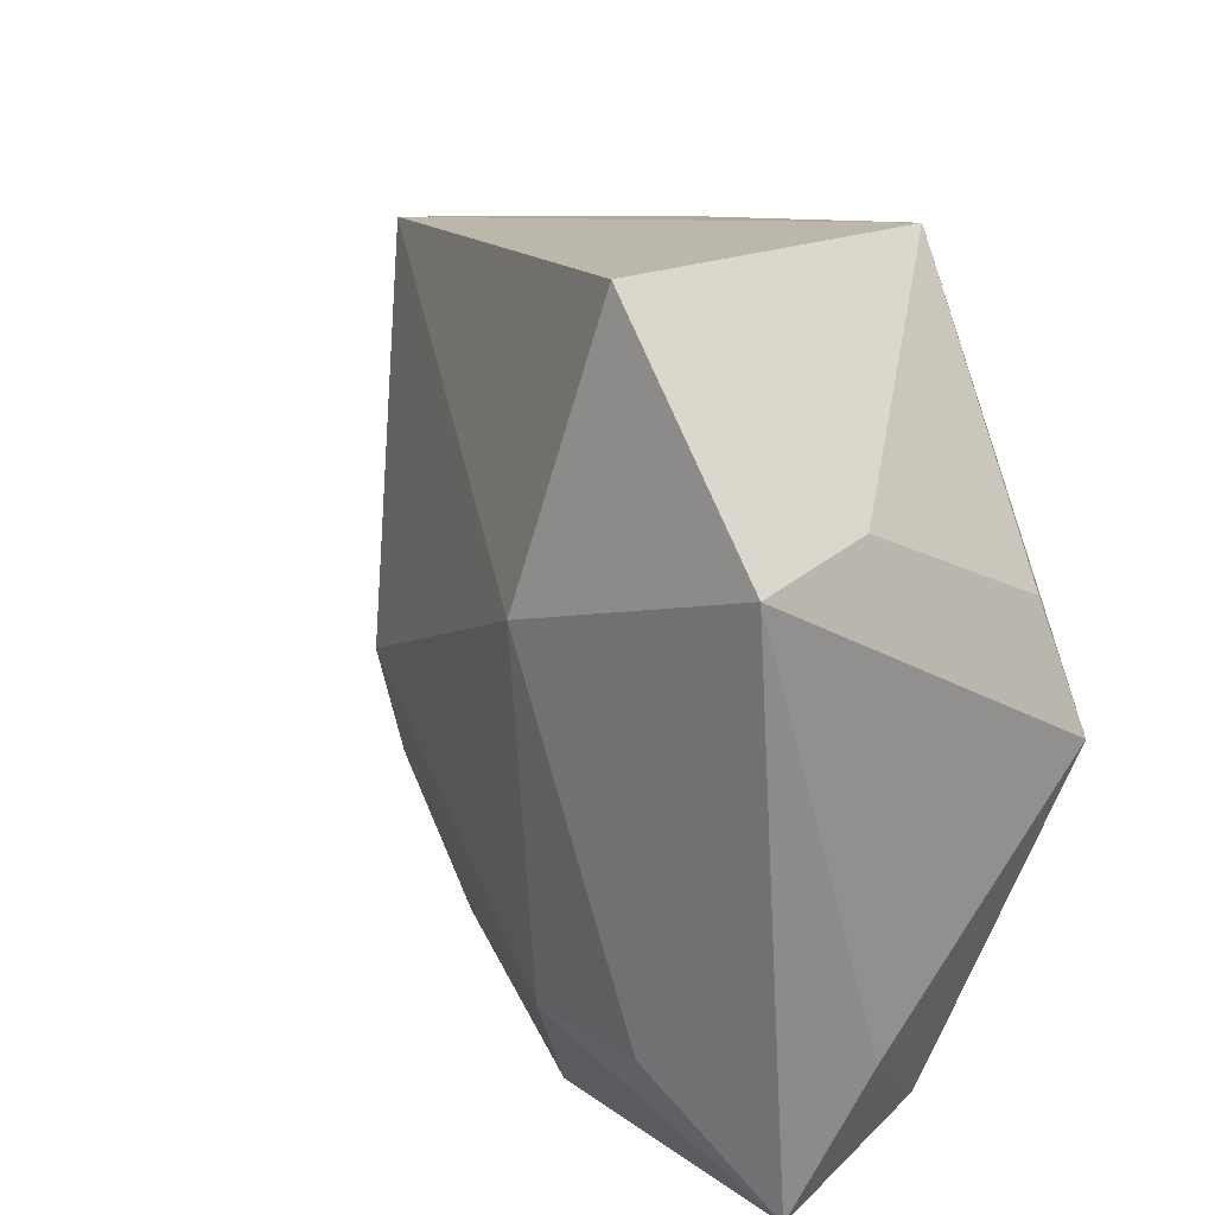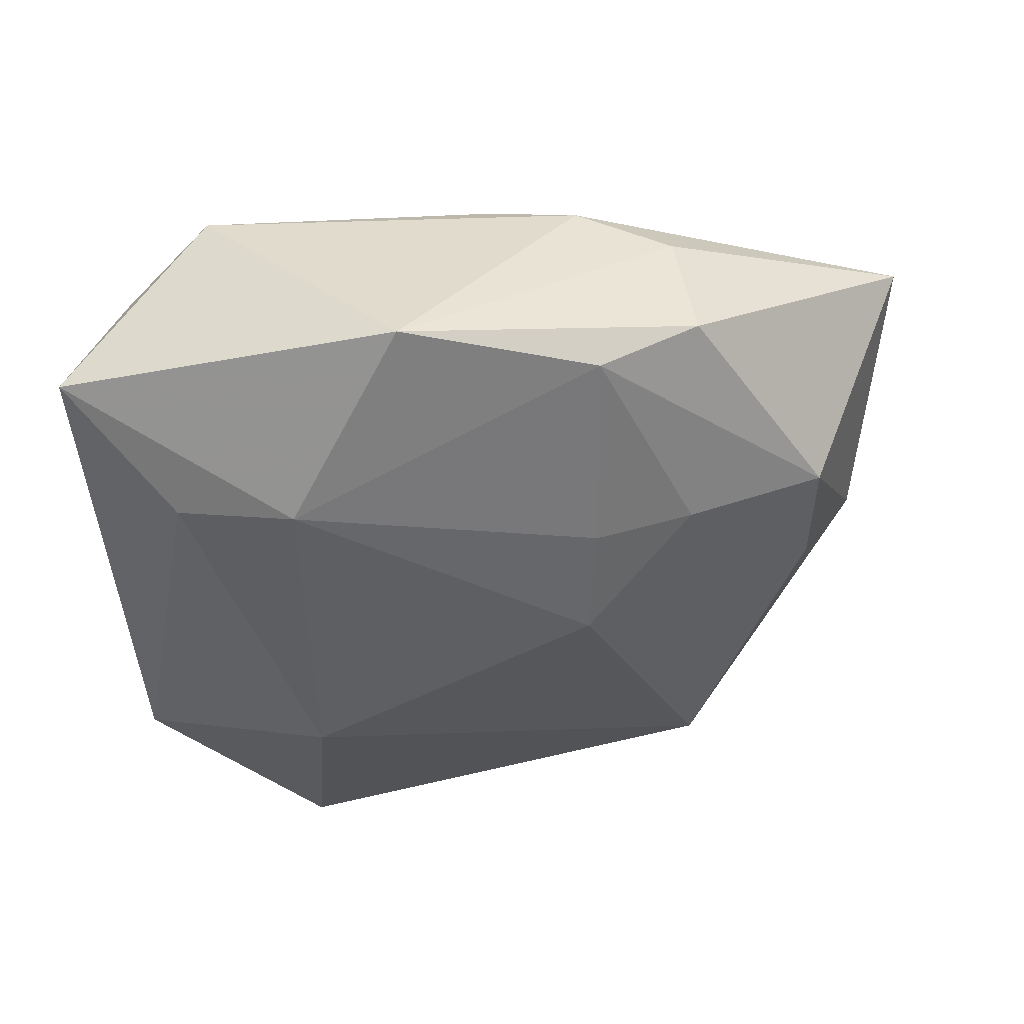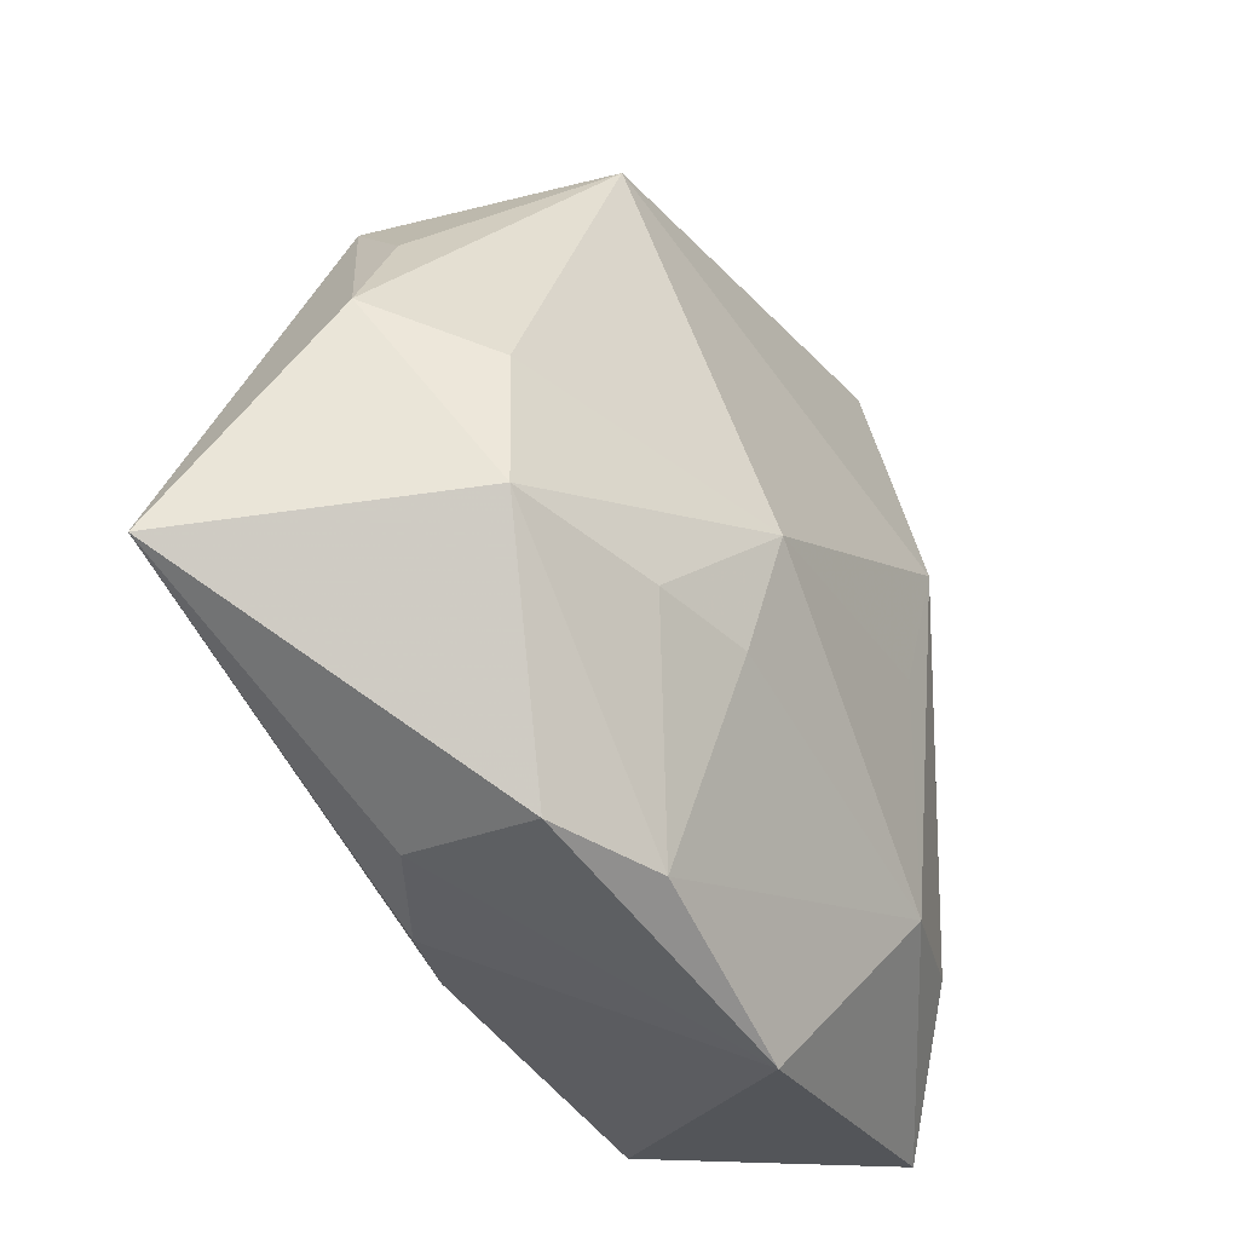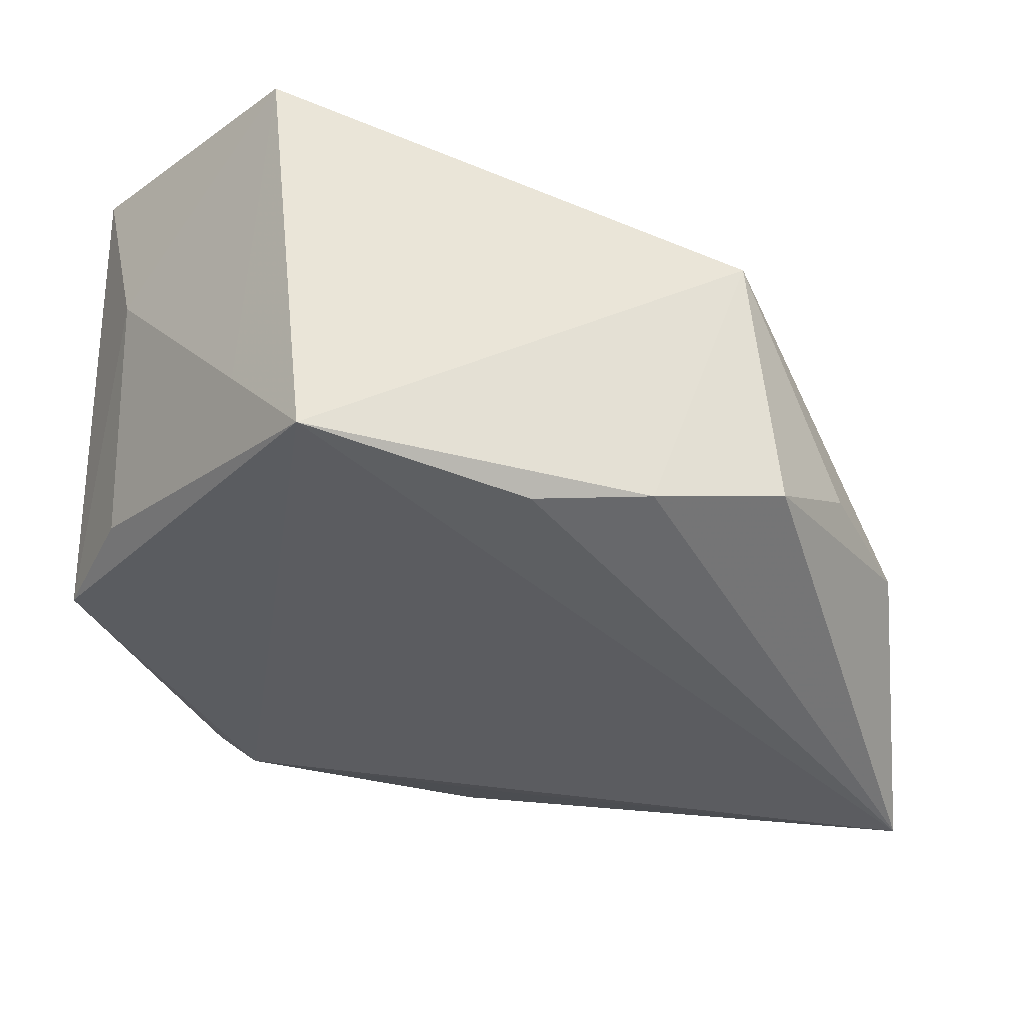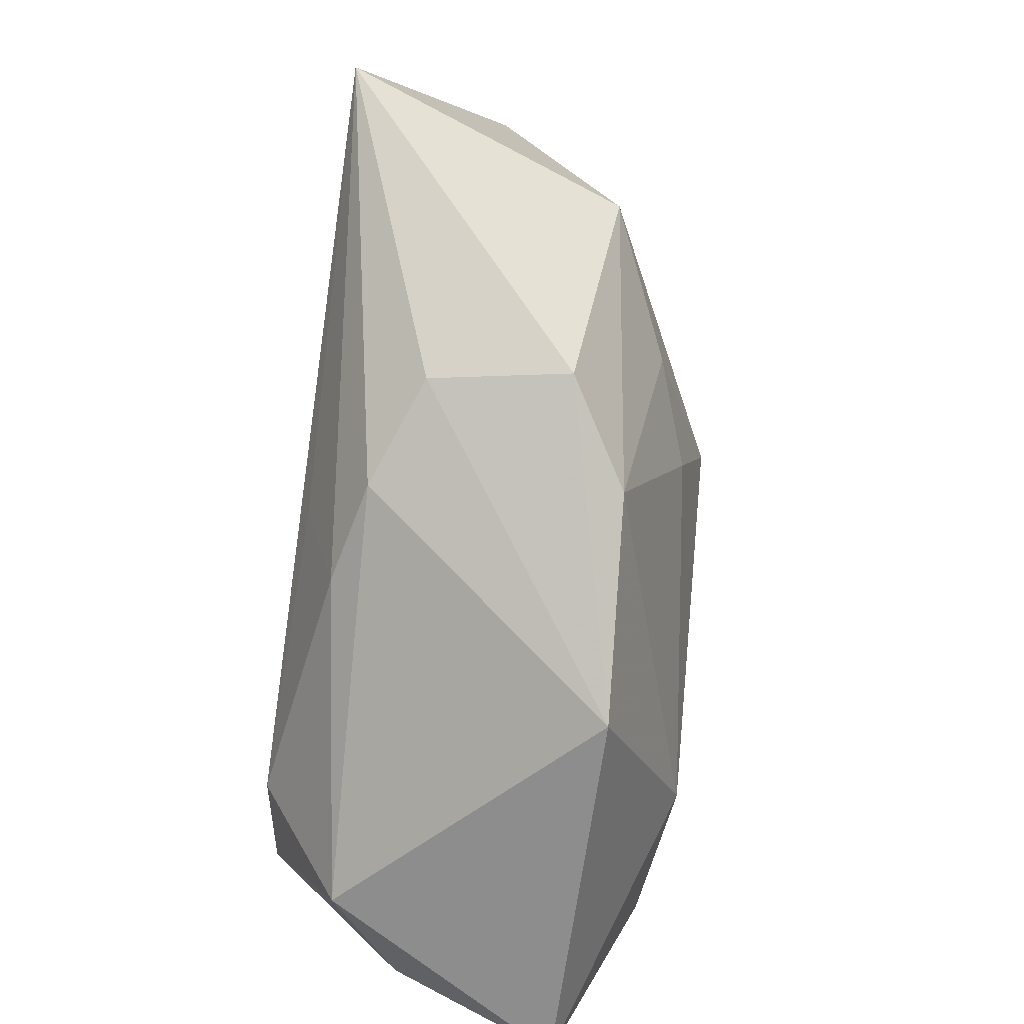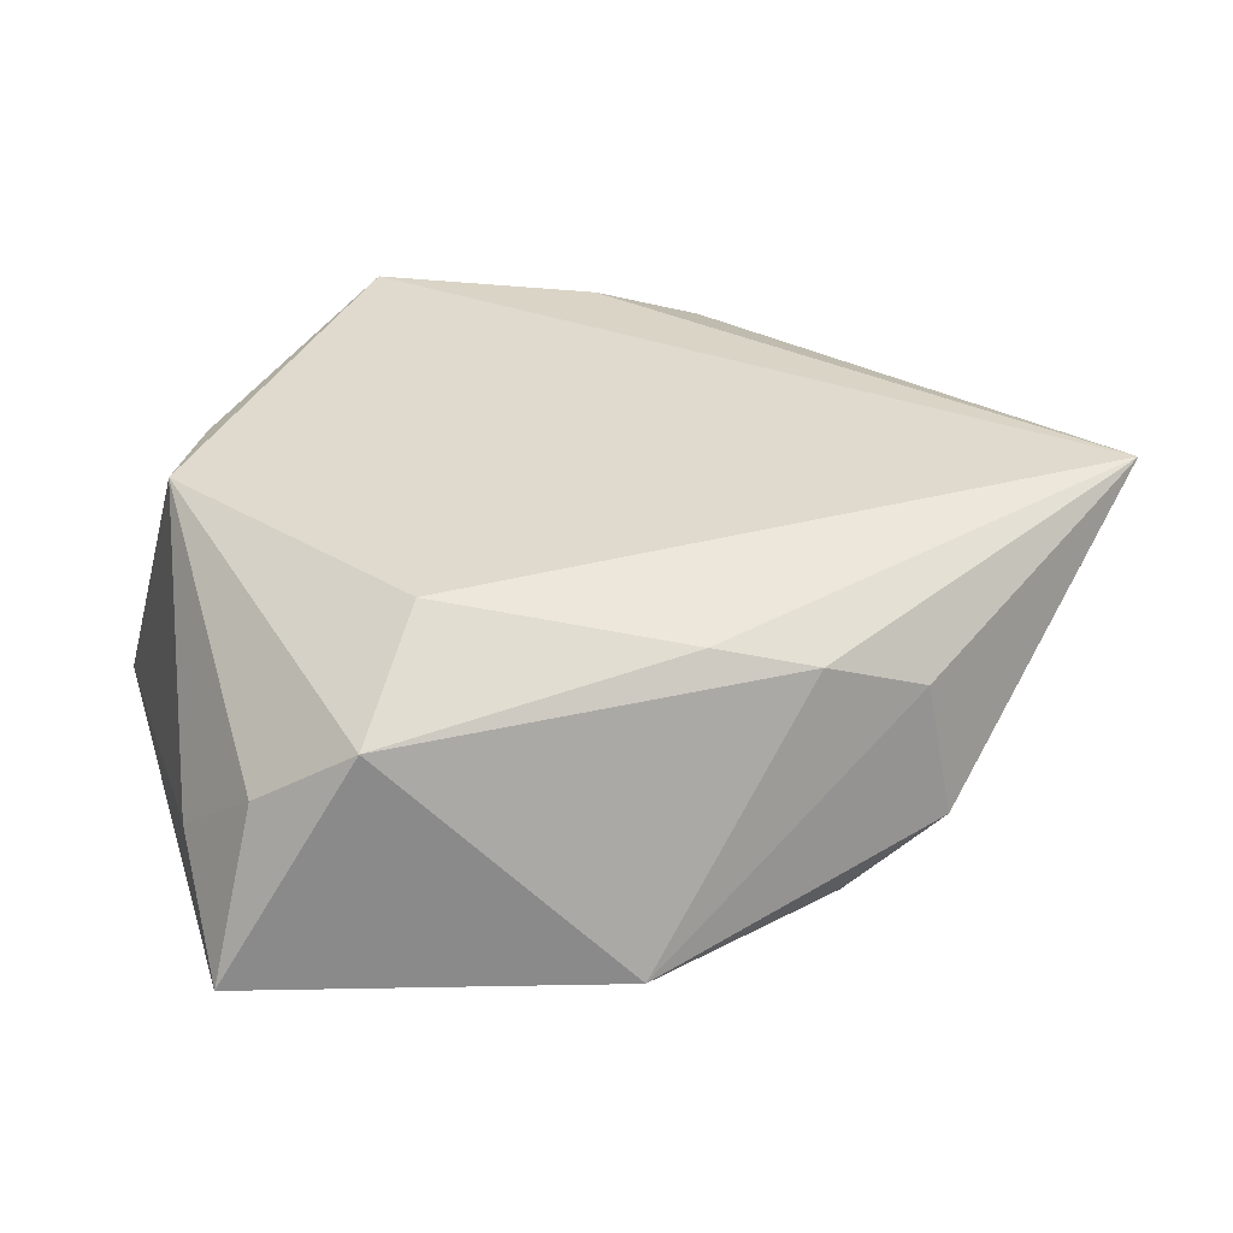
<metadata>
{"format":"obj","ext":"obj","renderer":"f3d","projection":"perspective","resolution":1024,"background":"white","views":[{"elev":26.5,"azim":-118.9,"up":"+Y"},{"elev":-38.1,"azim":2.9,"up":"+Z"},{"elev":-37.4,"azim":114.8,"up":"+Y"},{"elev":53.0,"azim":12.5,"up":"+Y"},{"elev":-77.3,"azim":83.8,"up":"+Y"},{"elev":32.7,"azim":-15.9,"up":"+Z"}]}
</metadata>
<code>
v -0.02726 0.001314 0.01514
v -0.01408 -0.01861 0.01514
v -0.02575 0.01858 -0.001018
v 0.01142 -0.02555 0.009493
v -0.01591 0.03303 -0.01264
v 0.02686 0.02086 0.007748
v 0.003887 -0.02415 0.01152
v 0.01143 -0.001991 -0.01609
v -0.02633 -0.02232 0.004008
v -0.006816 0.02914 0.01514
v 0.03139 -0.009523 -0.006758
v 0.007358 -0.01784 0.01395
v 0.02028 -0.01078 -0.01131
v -0.0216 -0.0166 -0.01399
v -0.02339 0.01002 0.01365
v 0.03086 0.01398 0.002198
v -0.01185 -0.01772 -0.01592
v 0.021 -0.026 -0.004057
v 0.01934 -0.02483 0.006149
v -0.009348 6.55e-05 -0.01713
v -0.03019 0.01849 -0.01111
v -0.03019 -0.01594 -0.001624
v 0.03559 0.005285 0.002382
v 0.009543 0.0237 0.01409
v 0.01241 -0.01122 -0.01379
v 0.03091 0.001107 -0.006264
v -0.01355 0.0254 0.009402
v -0.01964 -0.02628 0.009135
v 0.03966 -0.01232 0.01386
v -0.03009 -0.02581 -0.008127
v 0.01788 0.02295 0.01144
v 0.01306 -0.02659 -0.008501
v -0.002494 -0.03186 -0.009004
v 0.02075 0.02536 -0.009074
v -0.01293 0.01144 -0.01811
f 2 10 1
f 29 10 2
f 33 30 17
f 28 30 33
f 33 4 28
f 28 2 1
f 18 11 29
f 35 17 14
f 14 17 30
f 14 21 35
f 30 21 14
f 7 4 29
f 2 28 7
f 7 28 4
f 9 28 1
f 30 28 9
f 29 4 19
f 19 18 29
f 19 4 33
f 33 18 19
f 29 11 23
f 23 6 29
f 10 34 5
f 5 34 35
f 35 21 5
f 1 21 22
f 22 21 30
f 22 9 1
f 30 9 22
f 1 10 15
f 11 18 32
f 32 18 33
f 33 17 32
f 17 25 32
f 35 34 8
f 8 25 17
f 29 2 12
f 12 7 29
f 2 7 12
f 24 10 29
f 31 34 10
f 31 6 34
f 10 24 31
f 29 6 31
f 31 24 29
f 26 23 11
f 34 23 26
f 11 8 26
f 26 8 34
f 34 6 16
f 16 23 34
f 6 23 16
f 3 5 21
f 3 21 1
f 1 15 3
f 11 32 13
f 13 32 25
f 13 8 11
f 25 8 13
f 20 17 35
f 35 8 20
f 20 8 17
f 27 15 10
f 27 3 15
f 10 5 27
f 5 3 27

</code>
